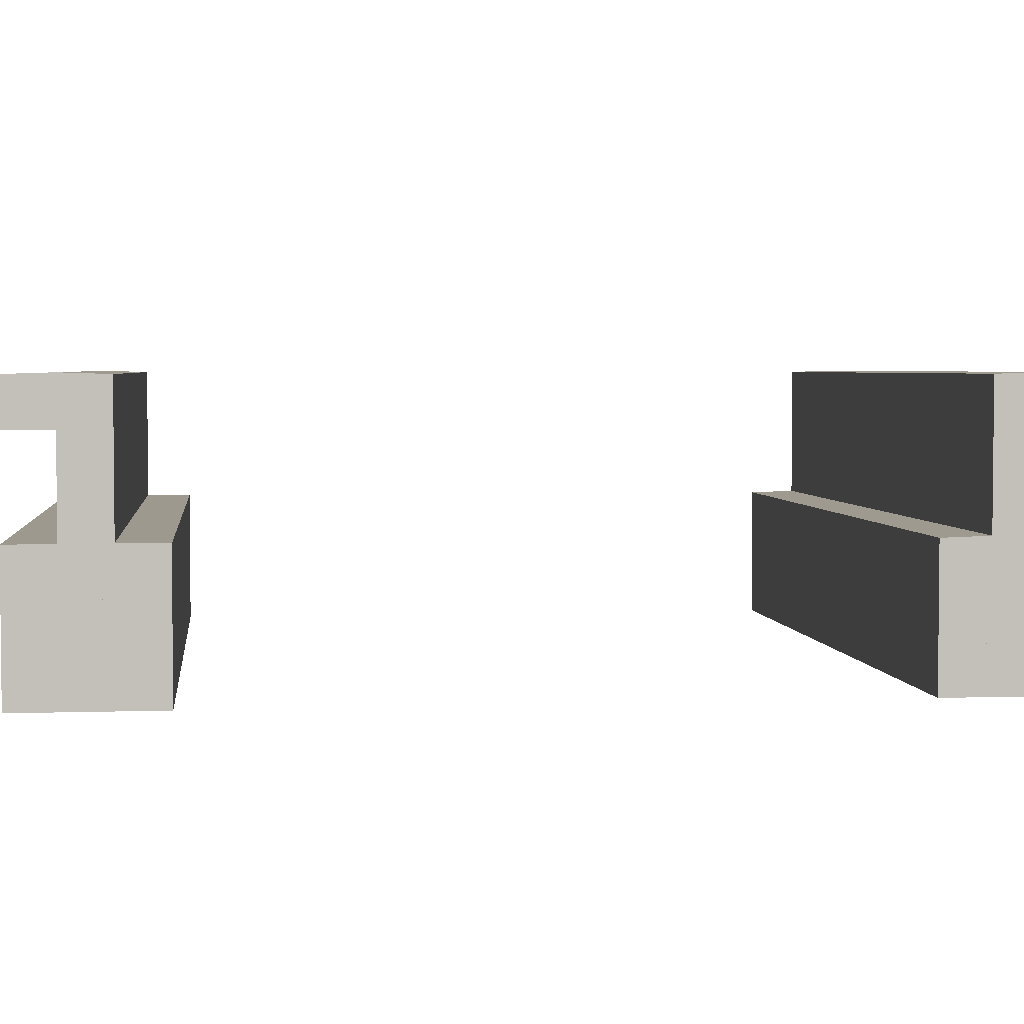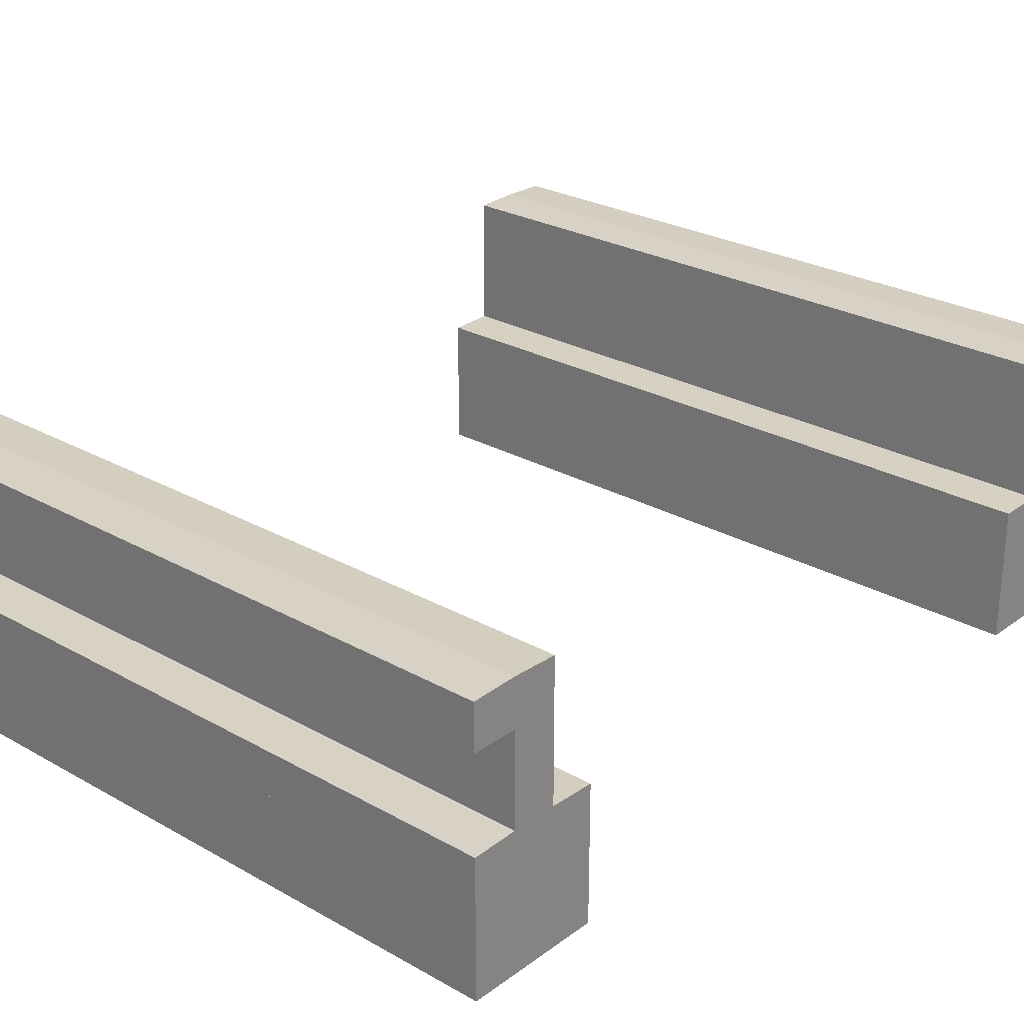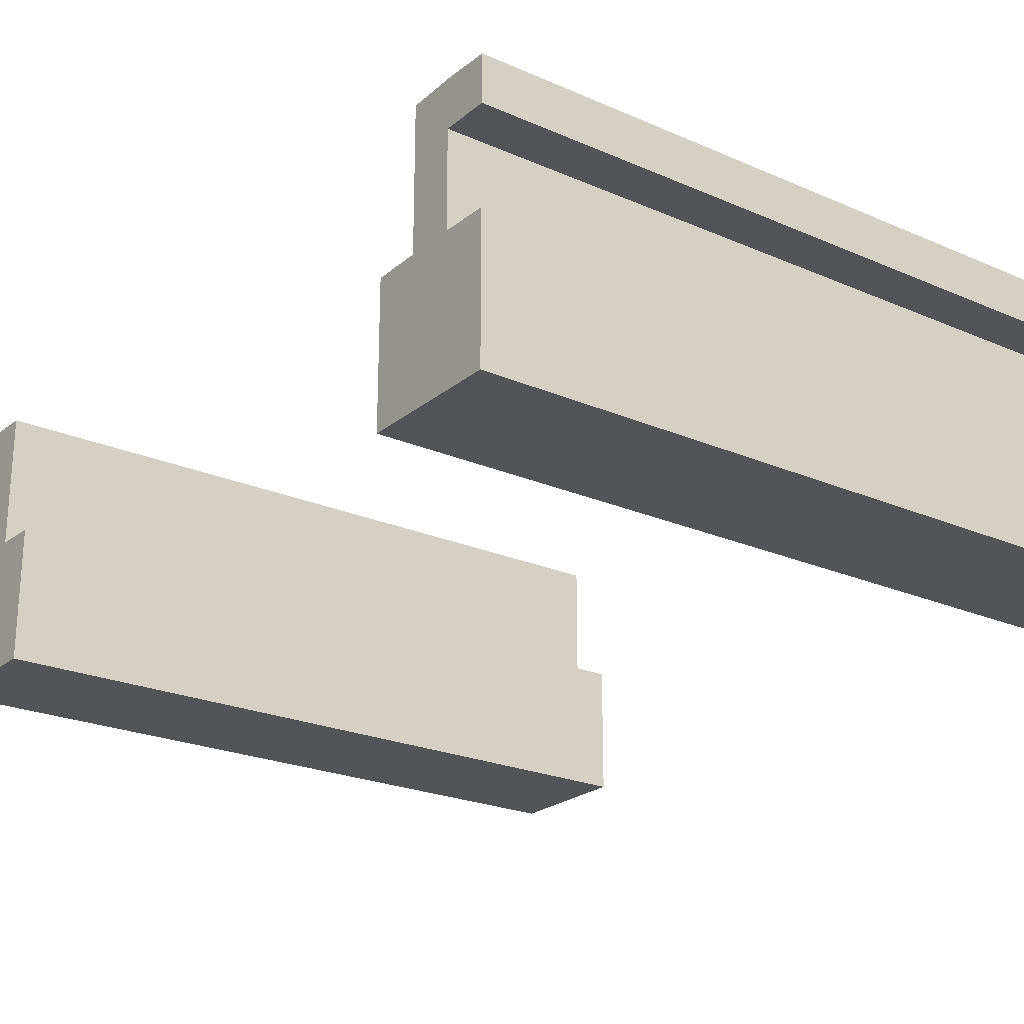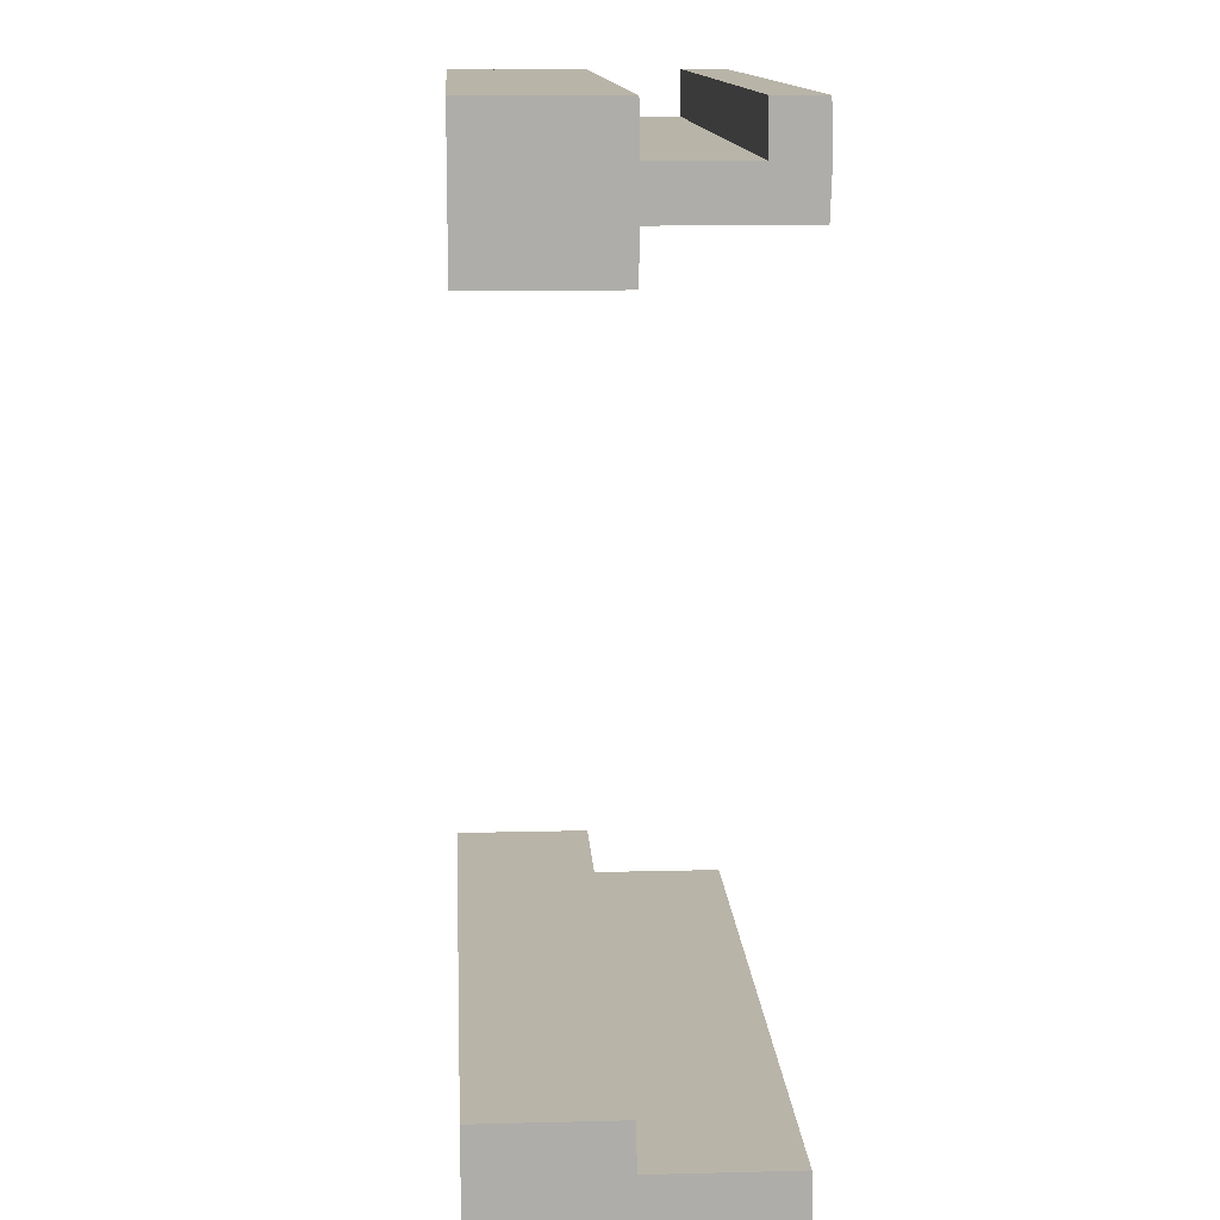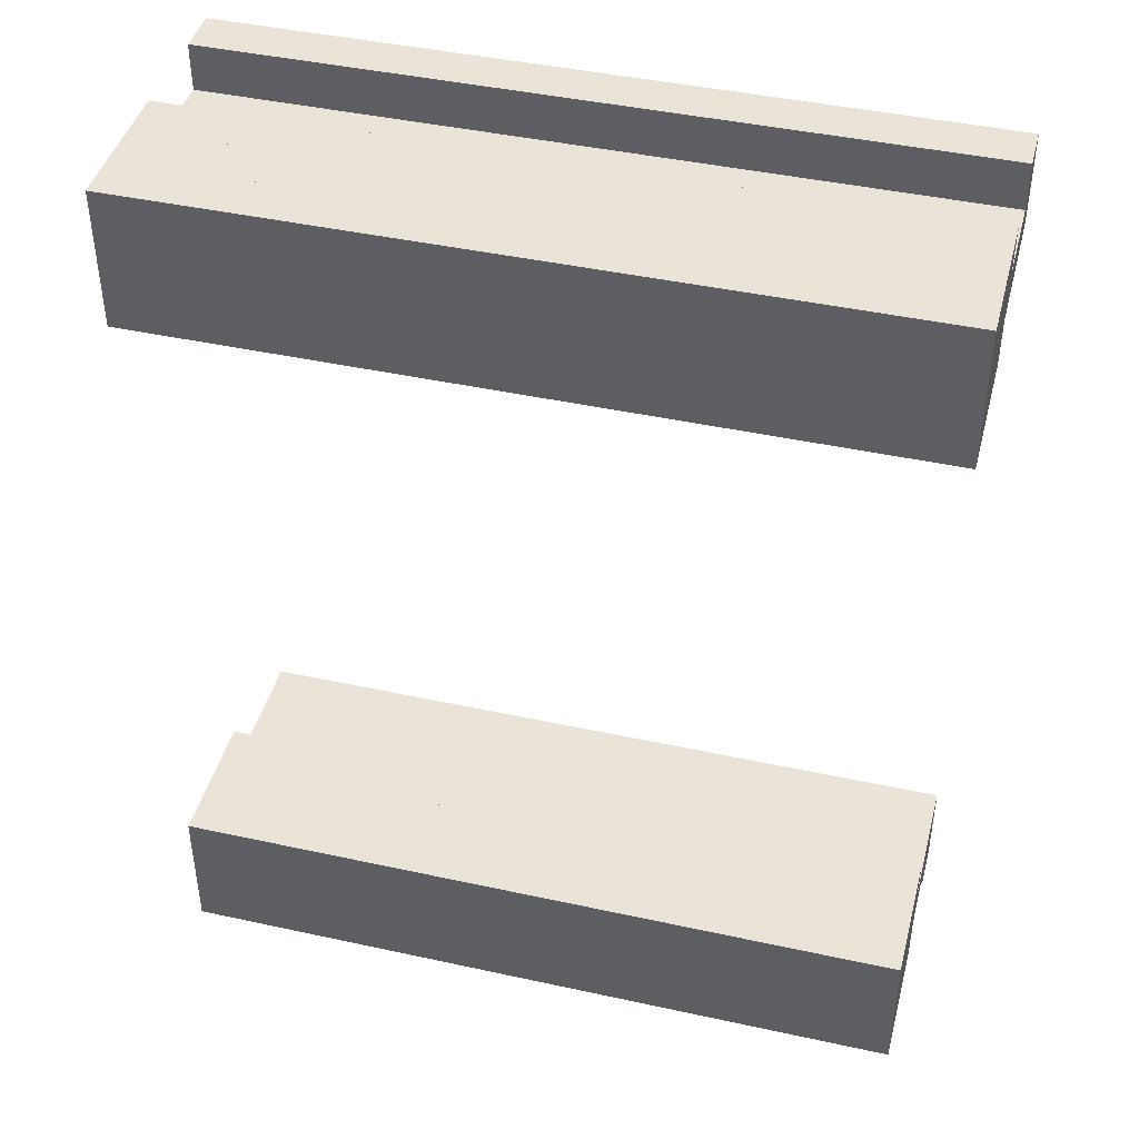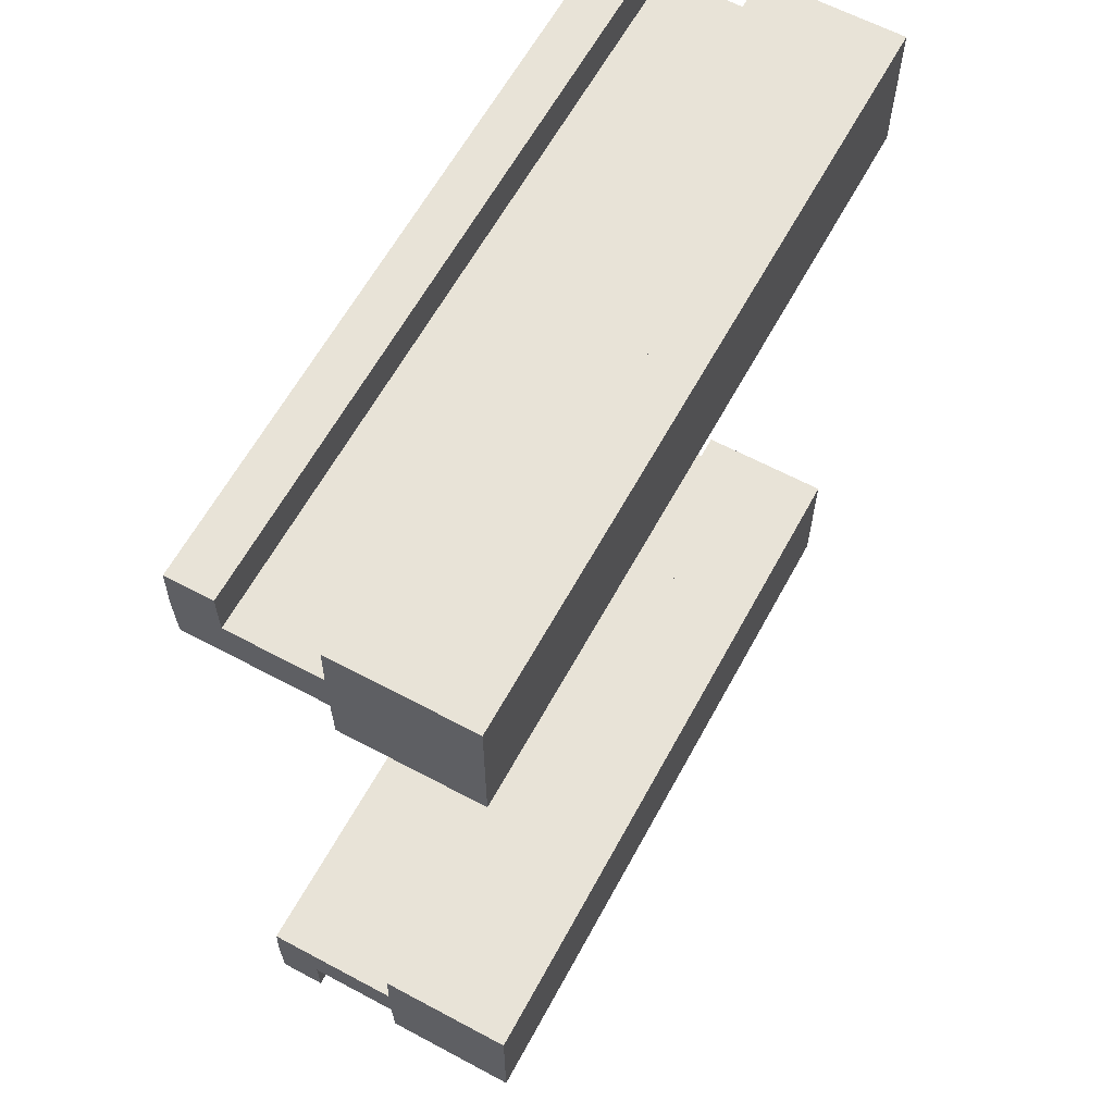
<metadata>
{"format":"obj","ext":"obj","renderer":"f3d","projection":"perspective","resolution":1024,"background":"white","views":[{"elev":3.5,"azim":83.4,"up":"+Y"},{"elev":26.5,"azim":-138.6,"up":"+Y"},{"elev":-23.2,"azim":-36.4,"up":"+Y"},{"elev":13.0,"azim":86.6,"up":"+Z"},{"elev":43.3,"azim":14.5,"up":"+Z"},{"elev":62.2,"azim":-61.5,"up":"+Z"}]}
</metadata>
<code>
o RAIL_RIGHT
v 0.5 0.125 -0.625
v 0.5 0.1855 -0.625
v 0.5 0.1875 -0.5625
v 0.5 0.125 -0.5625
v 0.5 0.3125 -0.5625
v 0.5 0.3125 -0.5
v 0.5 0.1875 -0.5
v 0.5 0.3125 -0.625
v 0.5 0.374 -0.625
v 0.5 0.376 -0.5625
v -0.5 0.3125 -0.5625
v -0.5 0.3125 -0.625
v -0.5 0.1875 -0.5
v -0.5 0.125 -0.5
v -0.5 0.125 -0.4375
v -0.5 0.1855 -0.4375
v -0.5 0.1875 -0.5625
v 0.5 0.374 -0.5
v 0.5 0.125 -0.5
v -0.5 0.376 -0.5625
v -0.5 0.3125 -0.5
v -0.5 0.374 -0.5
v -0.5 0.374 -0.625
v 0.5 0.125 -0.4375
v -0.5 0.125 -0.5625
v -0.5 0.1855 -0.625
v -0.5 0.125 -0.625
v 0.5 0.1855 -0.4375
v 0.5 0.125 -0.5
v 0.5 0.1875 -0.5
v 0.5 0.1855 -0.4375
v 0.5 0.125 -0.4375
v 0.5 0.3125 -0.5
v 0.5 0.374 -0.5
f 1 2 3 4
f 3 5 6 7
f 8 9 10 5
f 8 5 11 12
f 13 14 15 16
f 11 5 3 17
f 5 10 18 6
f 4 3 7 19
f 20 11 21 22
f 23 12 11 20
f 6 21 13 7
f 15 14 19 24
f 4 19 14 25
f 26 2 1 27
f 17 25 14 13
f 23 9 8 12
f 10 9 23 20
f 20 22 18 10
f 18 22 21 6
f 2 26 17 3
f 1 4 25 27
f 28 7 13 16
f 26 27 25 17
f 11 17 13 21
f 28 16 15 24
f 29 30 31 32
l 30 33
l 33 34
o RAIL_LEFT
v 0.5 0.1865 0.4375
v 0.5 0.1875 0.5
v 0.5 0.125 0.5
v 0.5 0.125 0.4375
v 0.5 0.3125 0.5
v -0.5 0.1875 0.5
v -0.5 0.3125 0.5
v 0.5 0.3125 0.625
v 0.5 0.374 0.625
v -0.5 0.374 0.625
v -0.5 0.3125 0.625
v 0.5 0.374 0.5
v 0.5 0.376 0.5625
v 0.5 0.3125 0.5625
v -0.5 0.376 0.5625
v -0.5 0.374 0.5
v -0.5 0.3125 0.5625
v 0.5 0.1875 0.5625
v 0.5 0.1865 0.625
v 0.5 0.125 0.625
v 0.5 0.125 0.5625
v -0.5 0.1875 0.5625
v -0.5 0.1865 0.625
v -0.5 0.125 0.5625
v -0.5 0.125 0.625
v -0.5 0.125 0.5
v -0.5 0.125 0.4375
v -0.5 0.1865 0.4375
f 35 36 37 38
f 39 36 40 41
f 42 43 44 45
f 46 47 48 39
f 49 50 41 51
f 52 53 54 55
f 52 48 51 56
f 57 56 58 59
f 54 53 57 59
f 44 49 51 45
f 37 60 61 38
f 55 58 60 37
f 36 52 55 37
f 39 48 52 36
f 57 53 52 56
f 51 41 40 56
f 41 50 46 39
f 40 62 61 60
f 45 51 48 42
f 35 38 61 62
f 43 47 49 44
f 54 59 58 55
f 47 43 42 48
f 40 36 35 62
f 56 40 60 58
f 47 46 50 49
o RAIL_BASE.001
v -0.5 0.0625 0.625
v -0.5 -0 0.4375
v -0.5 -0 0.625
v -0.5 0.0625 0.4375
v -0.5 0.0625 -0.4375
v -0.5 0 -0.625
v -0.5 0 -0.4375
v -0.5 0.0625 -0.625
v -0.5 0.125 0.625
v -0.5 0.0625 0.4375
v -0.5 0.0625 0.625
v -0.5 0.125 0.4375
v -0.5 0.125 -0.4375
v -0.5 0.0625 -0.625
v -0.5 0.0625 -0.4375
v -0.5 0.125 -0.625
v 0.5 -0 0.625
v 0.5 -0 0.4375
v 0.5 0.0625 0.625
v 0.5 0.0625 0.4375
v 0.5 0 -0.4375
v 0.5 0 -0.625
v 0.5 0.0625 -0.4375
v 0.5 0.0625 -0.625
v 0.5 0.0625 0.625
v 0.5 0.0625 0.4375
v 0.5 0.125 0.625
v 0.5 0.125 0.4375
v 0.5 0.0625 -0.4375
v 0.5 0.0625 -0.625
v 0.5 0.125 -0.4375
v 0.5 0.125 -0.625
f 63 64 65
f 66 64 63
f 67 68 69
f 70 68 67
f 71 72 73
f 74 72 71
f 75 76 77
f 78 76 75
f 79 80 81
f 81 80 82
f 83 84 85
f 85 84 86
f 87 88 89
f 89 88 90
f 91 92 93
f 93 92 94
f 79 63 65
f 81 63 79
f 87 71 73
f 89 71 87
f 83 67 69
f 85 67 83
f 91 75 77
f 93 75 91
f 64 66 80
f 80 66 82
f 72 74 88
f 88 74 90
f 68 70 84
f 84 70 86
f 76 78 92
f 92 78 94
f 64 79 65
f 80 79 64
f 68 83 69
f 84 83 68
f 72 87 73
f 88 87 72
f 76 91 77
f 92 91 76
f 63 81 66
f 66 81 82
f 67 85 70
f 70 85 86
f 71 89 74
f 74 89 90
f 75 93 78
f 78 93 94

</code>
